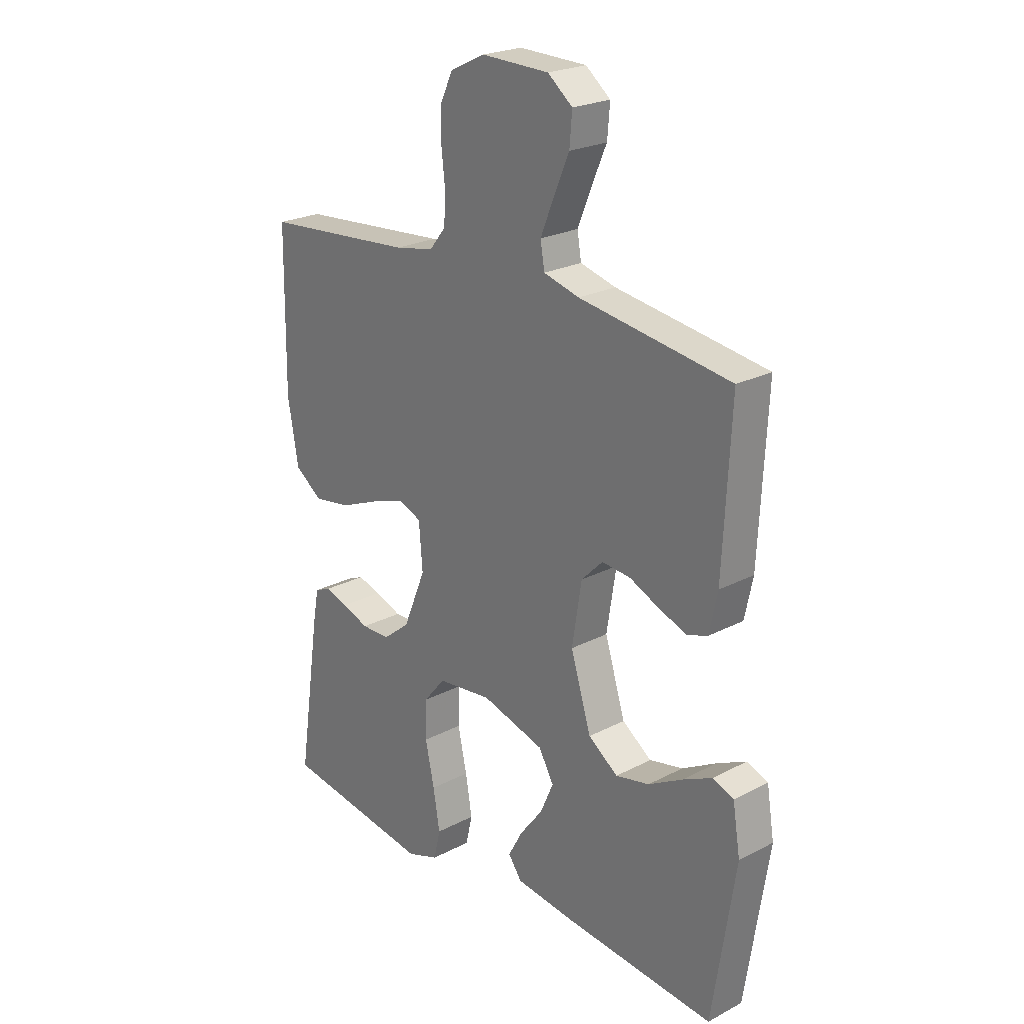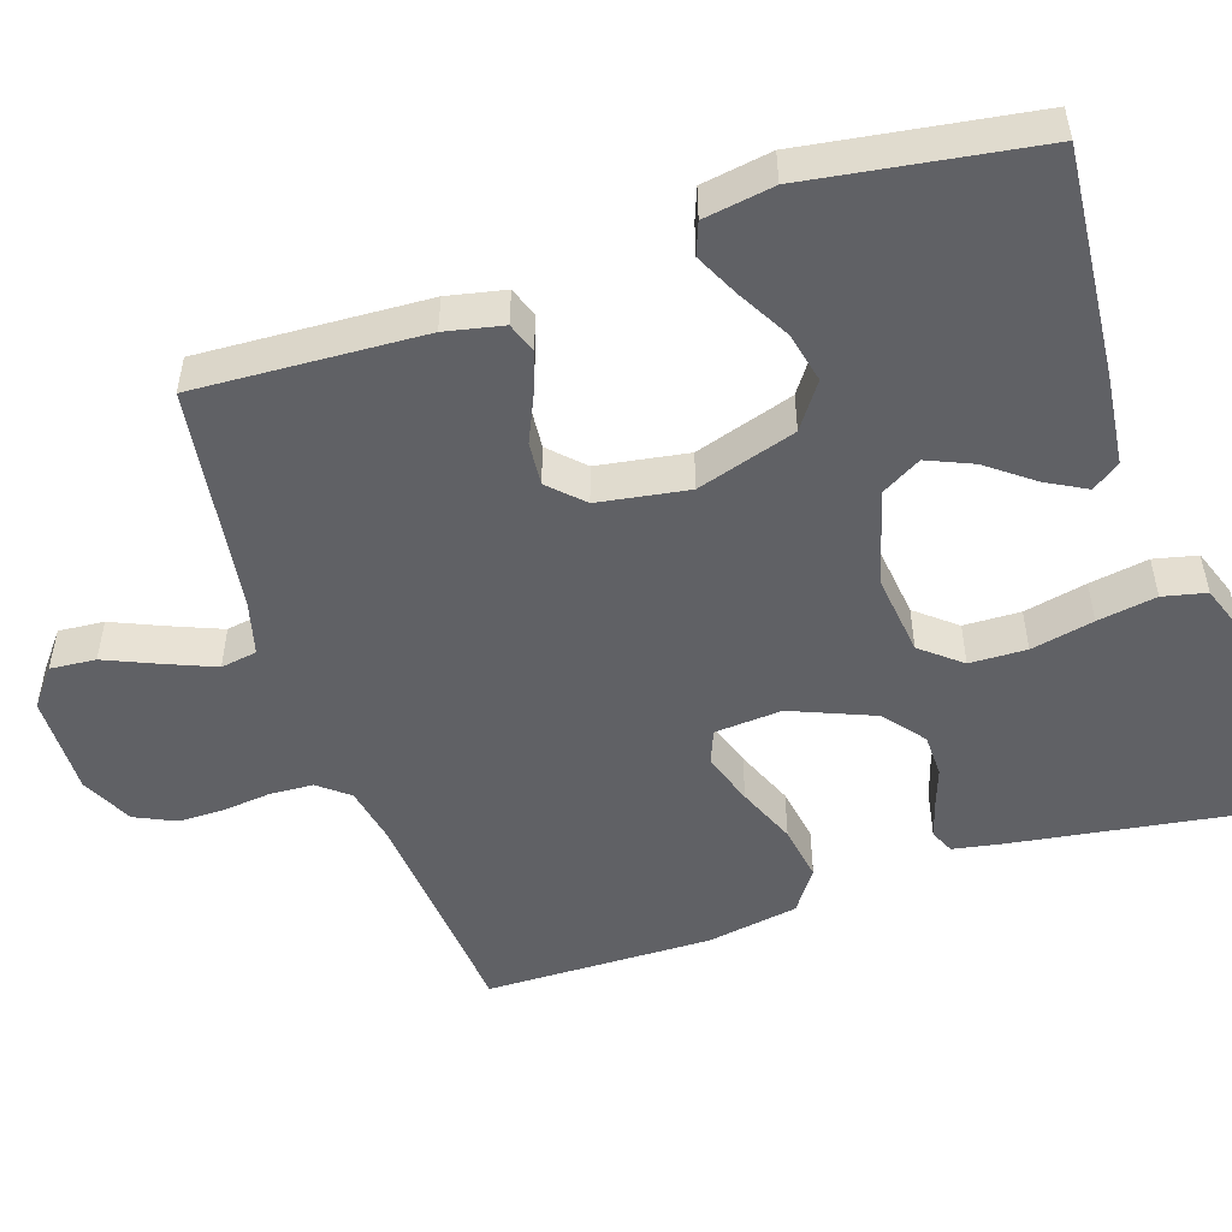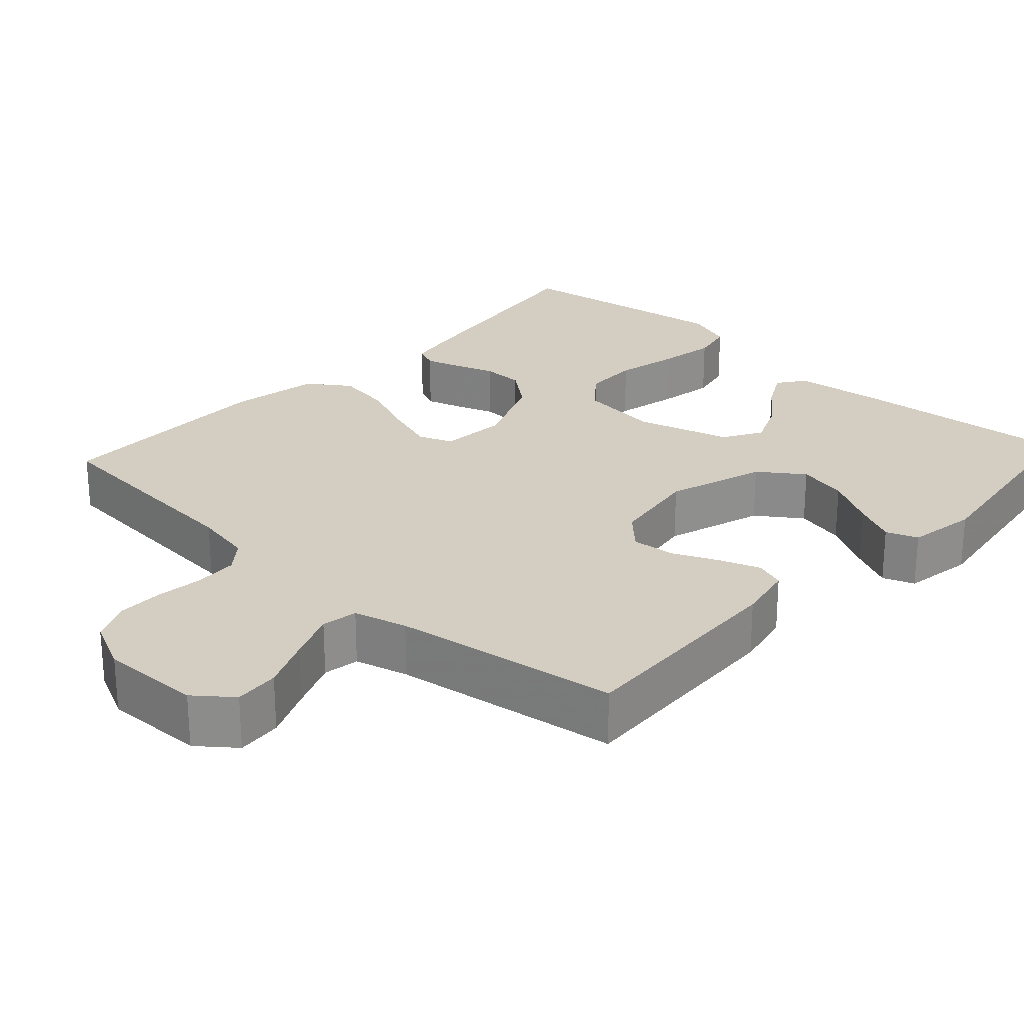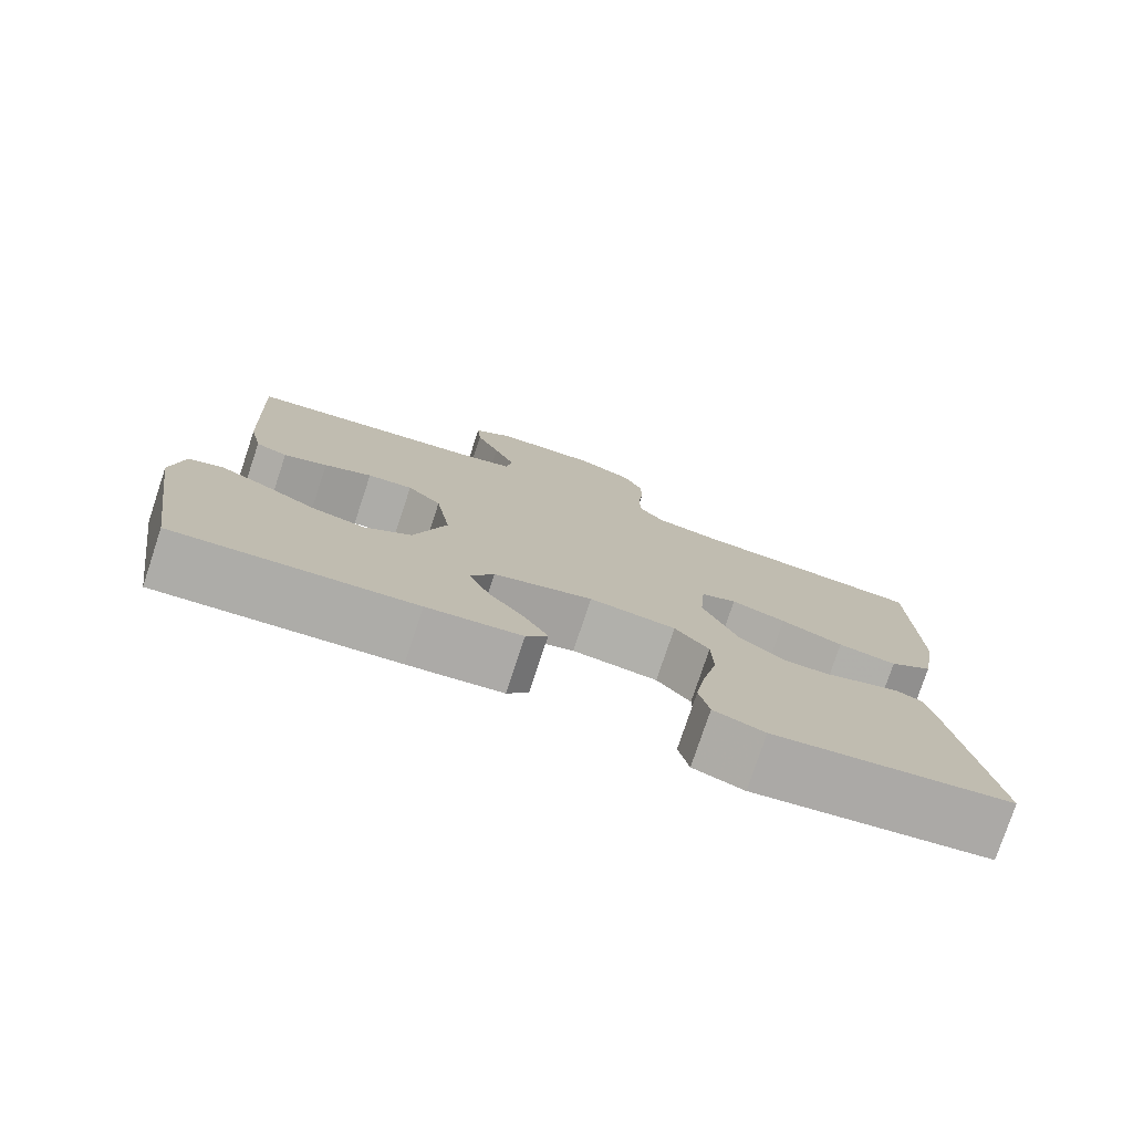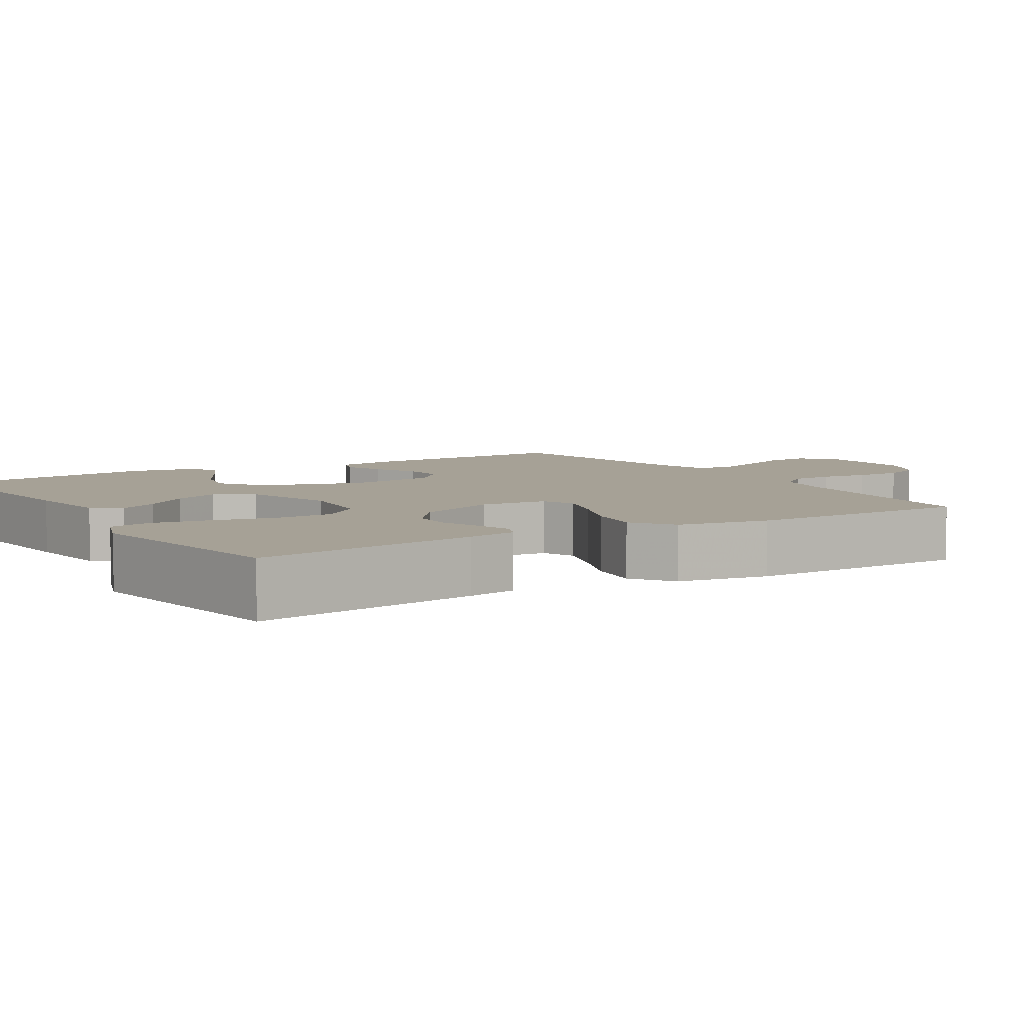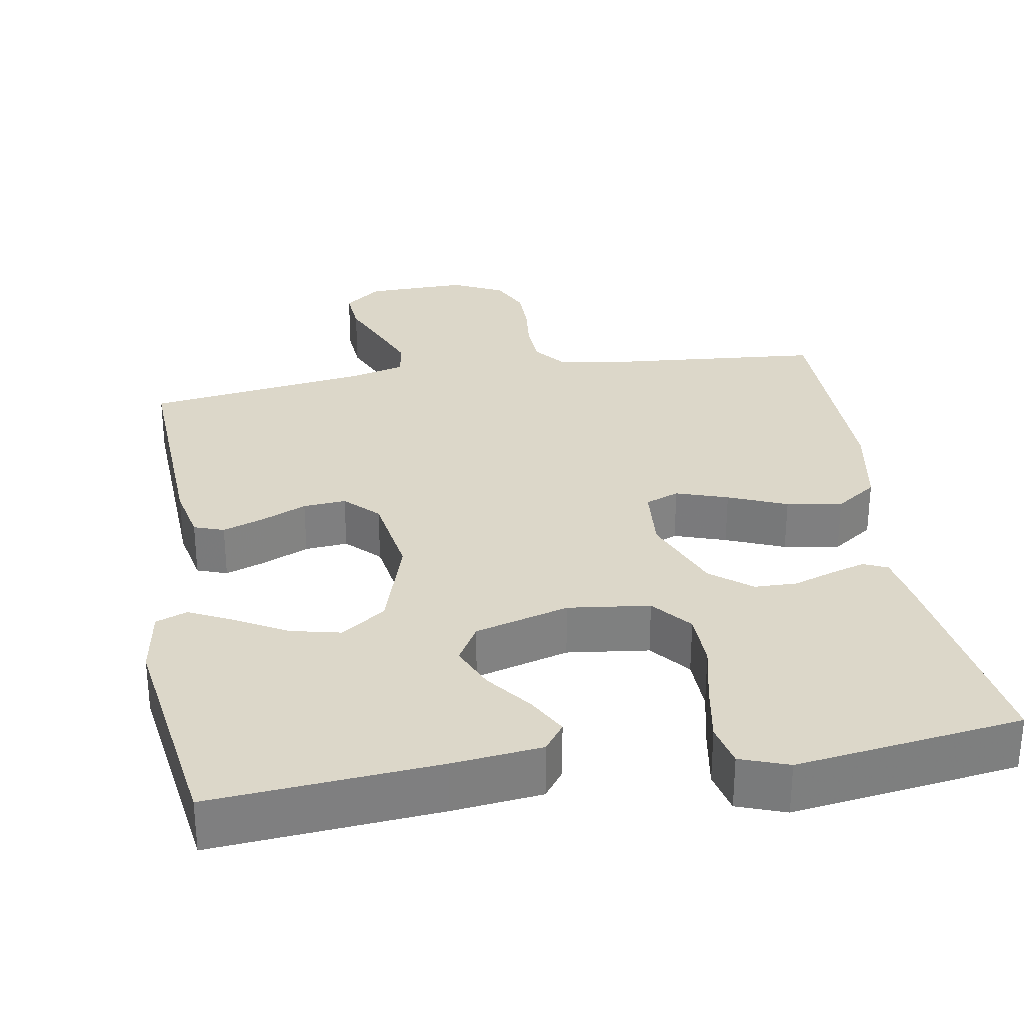
<metadata>
{"format":"obj","ext":"obj","renderer":"f3d","projection":"perspective","resolution":1024,"background":"white","views":[{"elev":23.5,"azim":48.8,"up":"+Z"},{"elev":-50.4,"azim":108.4,"up":"+Y"},{"elev":25.3,"azim":42.8,"up":"+Y"},{"elev":-77.8,"azim":161.6,"up":"+Z"},{"elev":6.2,"azim":-121.9,"up":"+Y"},{"elev":30.3,"azim":170.6,"up":"+Y"}]}
</metadata>
<code>
v 0.5 0.07 0.5
v 0.485 0.07 0.2
v 0.469 0.07 0.124
v 0.429 0.07 0.11
v 0.374 0.07 0.13
v 0.314 0.07 0.157
v 0.257 0.07 0.162
v 0.214 0.07 0.119
v 0.195 0.07 0
v 0.236 0.07 -0.131
v 0.295 0.07 -0.173
v 0.362 0.07 -0.158
v 0.43 0.07 -0.12
v 0.488 0.07 -0.092
v 0.53 0.07 -0.108
v 0.545 0.07 -0.2
v 0.5 0.07 -0.5
v 0.2 0.07 -0.474
v 0.081 0.07 -0.46
v 0.054 0.07 -0.423
v 0.083 0.07 -0.37
v 0.129 0.07 -0.31
v 0.155 0.07 -0.25
v 0.125 0.07 -0.198
v 0 0.07 -0.162
v -0.109 0.07 -0.175
v -0.152 0.07 -0.227
v -0.154 0.07 -0.302
v -0.136 0.07 -0.385
v -0.123 0.07 -0.463
v -0.136 0.07 -0.52
v -0.2 0.07 -0.543
v -0.5 0.07 -0.5
v -0.455 0.07 -0.2
v -0.443 0.07 -0.134
v -0.411 0.07 -0.12
v -0.365 0.07 -0.134
v -0.311 0.07 -0.153
v -0.254 0.07 -0.152
v -0.2 0.07 -0.109
v -0.155 0.07 0
v -0.162 0.07 0.089
v -0.207 0.07 0.107
v -0.276 0.07 0.084
v -0.354 0.07 0.052
v -0.428 0.07 0.04
v -0.483 0.07 0.079
v -0.504 0.07 0.2
v -0.5 0.07 0.5
v -0.2 0.07 0.525
v -0.122 0.07 0.54
v -0.09 0.07 0.58
v -0.087 0.07 0.637
v -0.094 0.07 0.7
v -0.094 0.07 0.762
v -0.069 0.07 0.815
v 0 0.07 0.848
v 0.134 0.07 0.845
v 0.183 0.07 0.806
v 0.178 0.07 0.746
v 0.148 0.07 0.677
v 0.121 0.07 0.611
v 0.129 0.07 0.563
v 0.2 0.07 0.544
v 0.5 0 0.5
v 0.485 0 0.2
v 0.469 0 0.124
v 0.429 0 0.11
v 0.374 0 0.13
v 0.314 0 0.157
v 0.257 0 0.162
v 0.214 0 0.119
v 0.195 0 0
v 0.236 0 -0.131
v 0.295 0 -0.173
v 0.362 0 -0.158
v 0.43 0 -0.12
v 0.488 0 -0.092
v 0.53 0 -0.108
v 0.545 0 -0.2
v 0.5 0 -0.5
v 0.2 0 -0.474
v 0.081 0 -0.46
v 0.054 0 -0.423
v 0.083 0 -0.37
v 0.129 0 -0.31
v 0.155 0 -0.25
v 0.125 0 -0.198
v 0 0 -0.162
v -0.109 0 -0.175
v -0.152 0 -0.227
v -0.154 0 -0.302
v -0.136 0 -0.385
v -0.123 0 -0.463
v -0.136 0 -0.52
v -0.2 0 -0.543
v -0.5 0 -0.5
v -0.455 0 -0.2
v -0.443 0 -0.134
v -0.411 0 -0.12
v -0.365 0 -0.134
v -0.311 0 -0.153
v -0.254 0 -0.152
v -0.2 0 -0.109
v -0.155 0 0
v -0.162 0 0.089
v -0.207 0 0.107
v -0.276 0 0.084
v -0.354 0 0.052
v -0.428 0 0.04
v -0.483 0 0.079
v -0.504 0 0.2
v -0.5 0 0.5
v -0.2 0 0.525
v -0.122 0 0.54
v -0.09 0 0.58
v -0.087 0 0.637
v -0.094 0 0.7
v -0.094 0 0.762
v -0.069 0 0.815
v 0 0 0.848
v 0.134 0 0.845
v 0.183 0 0.806
v 0.178 0 0.746
v 0.148 0 0.677
v 0.121 0 0.611
v 0.129 0 0.563
v 0.2 0 0.544
f 58 59 60 61
f 58 61 62
f 57 58 62
f 56 57 62 63
f 53 54 55 56
f 52 53 56 63
f 47 48 49 50
f 47 50 51
f 44 45 46 47
f 43 44 47 51
f 42 43 51 52
f 35 36 37 38
f 33 34 35 38
f 33 38 39
f 32 33 39 40
f 28 29 30 31
f 28 31 32 40
f 19 20 21 22
f 19 22 23
f 18 19 23
f 17 18 23
f 16 17 23 24
f 12 13 14 15
f 12 15 16
f 11 12 16
f 3 4 5 6
f 1 2 3 6
f 64 1 6 7
f 63 64 7 8
f 41 42 52 63
f 41 63 8 9
f 27 28 40 41
f 26 27 41
f 25 26 41 9
f 11 16 24 25
f 10 11 25
f 9 10 25
f 125 124 123 122
f 126 125 122
f 126 122 121
f 127 126 121 120
f 120 119 118 117
f 127 120 117 116
f 114 113 112 111
f 115 114 111
f 111 110 109 108
f 115 111 108 107
f 116 115 107 106
f 102 101 100 99
f 102 99 98 97
f 103 102 97
f 104 103 97 96
f 95 94 93 92
f 104 96 95 92
f 86 85 84 83
f 87 86 83
f 87 83 82
f 87 82 81
f 88 87 81 80
f 79 78 77 76
f 80 79 76
f 80 76 75
f 70 69 68 67
f 70 67 66 65
f 71 70 65 128
f 72 71 128 127
f 127 116 106 105
f 73 72 127 105
f 105 104 92 91
f 105 91 90
f 73 105 90 89
f 89 88 80 75
f 89 75 74
f 89 74 73
f 1 65 66 2
f 2 66 67 3
f 3 67 68 4
f 4 68 69 5
f 5 69 70 6
f 6 70 71 7
f 7 71 72 8
f 8 72 73 9
f 9 73 74 10
f 10 74 75 11
f 11 75 76 12
f 12 76 77 13
f 13 77 78 14
f 14 78 79 15
f 15 79 80 16
f 16 80 81 17
f 17 81 82 18
f 18 82 83 19
f 19 83 84 20
f 20 84 85 21
f 21 85 86 22
f 22 86 87 23
f 23 87 88 24
f 24 88 89 25
f 25 89 90 26
f 26 90 91 27
f 27 91 92 28
f 28 92 93 29
f 29 93 94 30
f 30 94 95 31
f 31 95 96 32
f 32 96 97 33
f 33 97 98 34
f 34 98 99 35
f 35 99 100 36
f 36 100 101 37
f 37 101 102 38
f 38 102 103 39
f 39 103 104 40
f 40 104 105 41
f 41 105 106 42
f 42 106 107 43
f 43 107 108 44
f 44 108 109 45
f 45 109 110 46
f 46 110 111 47
f 47 111 112 48
f 48 112 113 49
f 49 113 114 50
f 50 114 115 51
f 51 115 116 52
f 52 116 117 53
f 53 117 118 54
f 54 118 119 55
f 55 119 120 56
f 56 120 121 57
f 57 121 122 58
f 58 122 123 59
f 59 123 124 60
f 60 124 125 61
f 61 125 126 62
f 62 126 127 63
f 63 127 128 64
f 64 128 65 1

</code>
